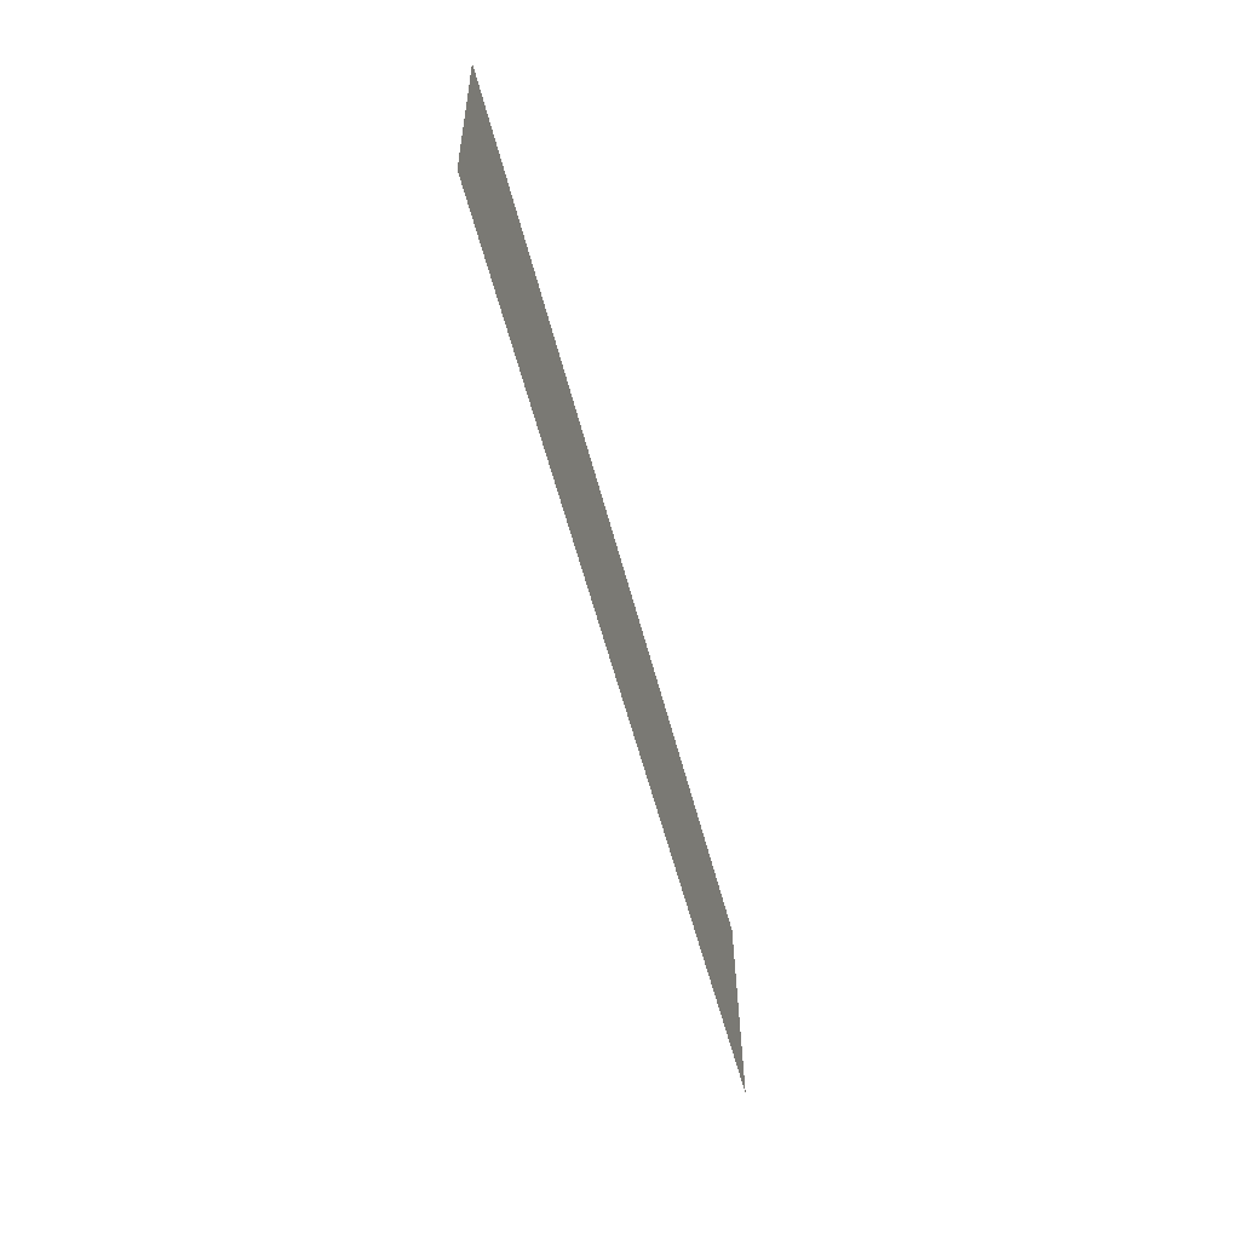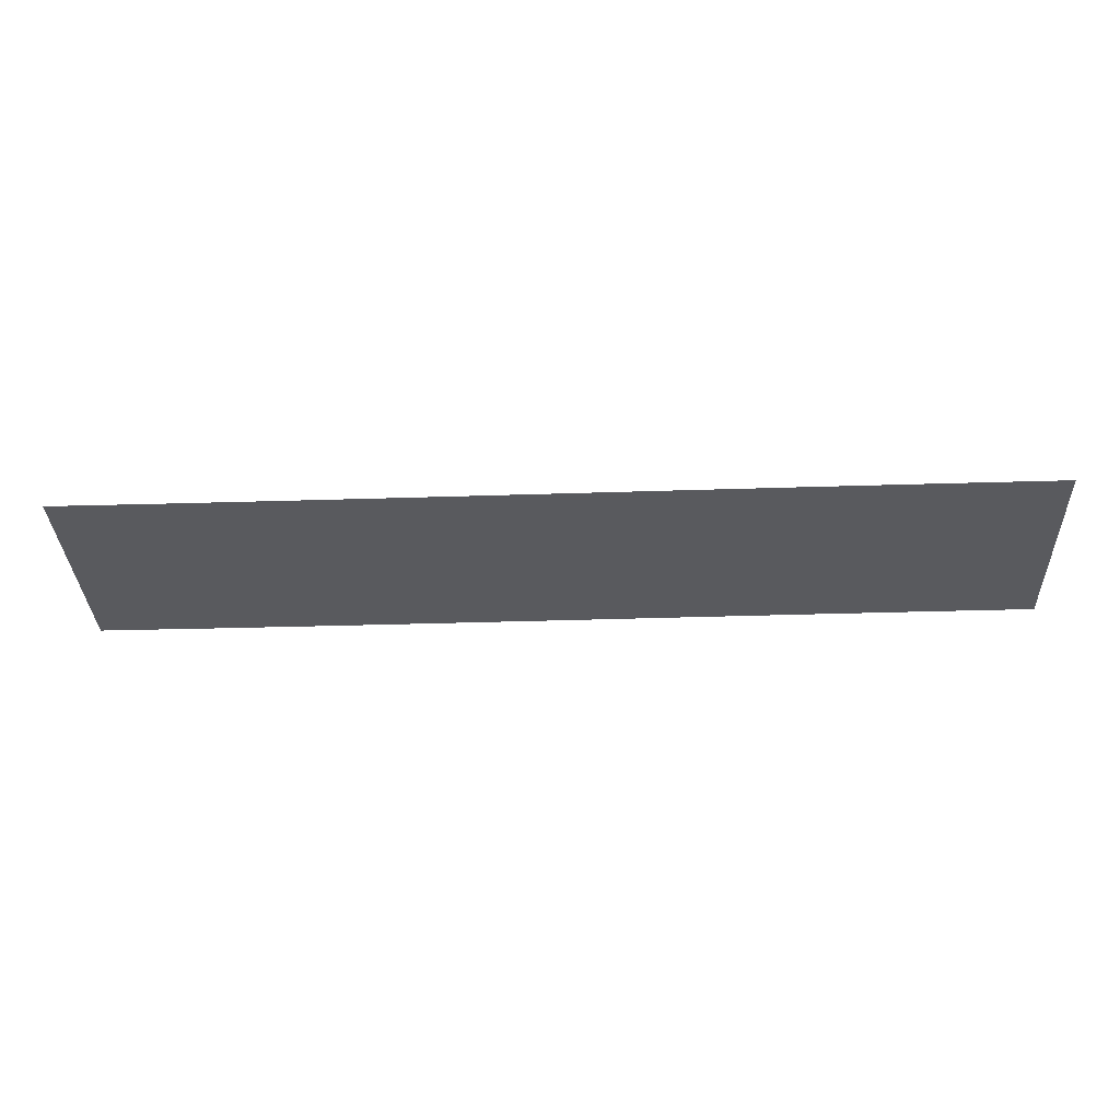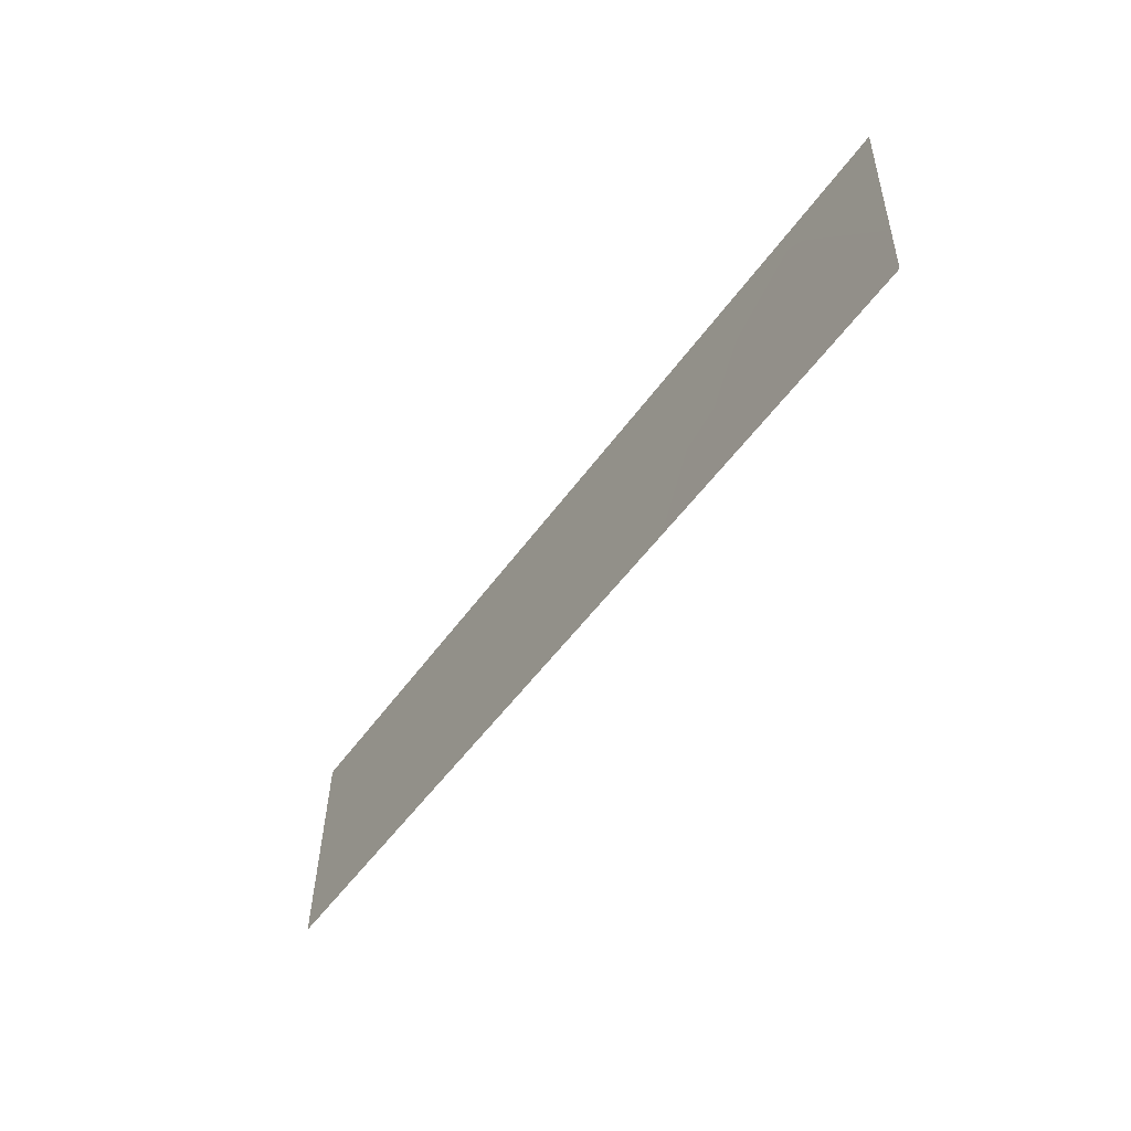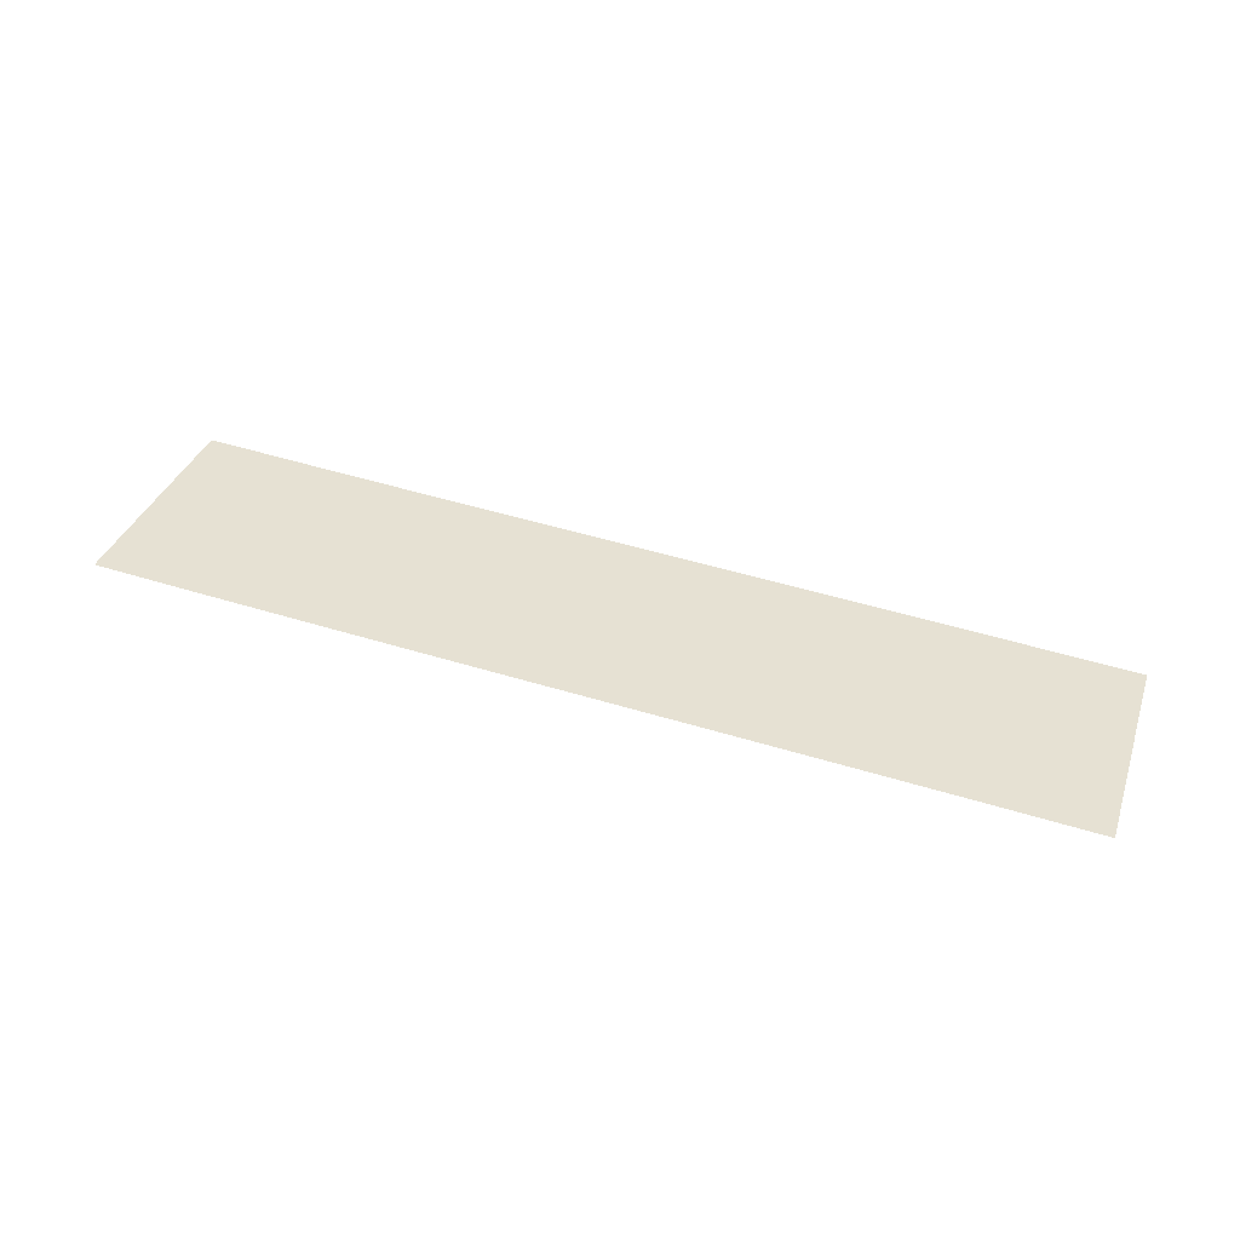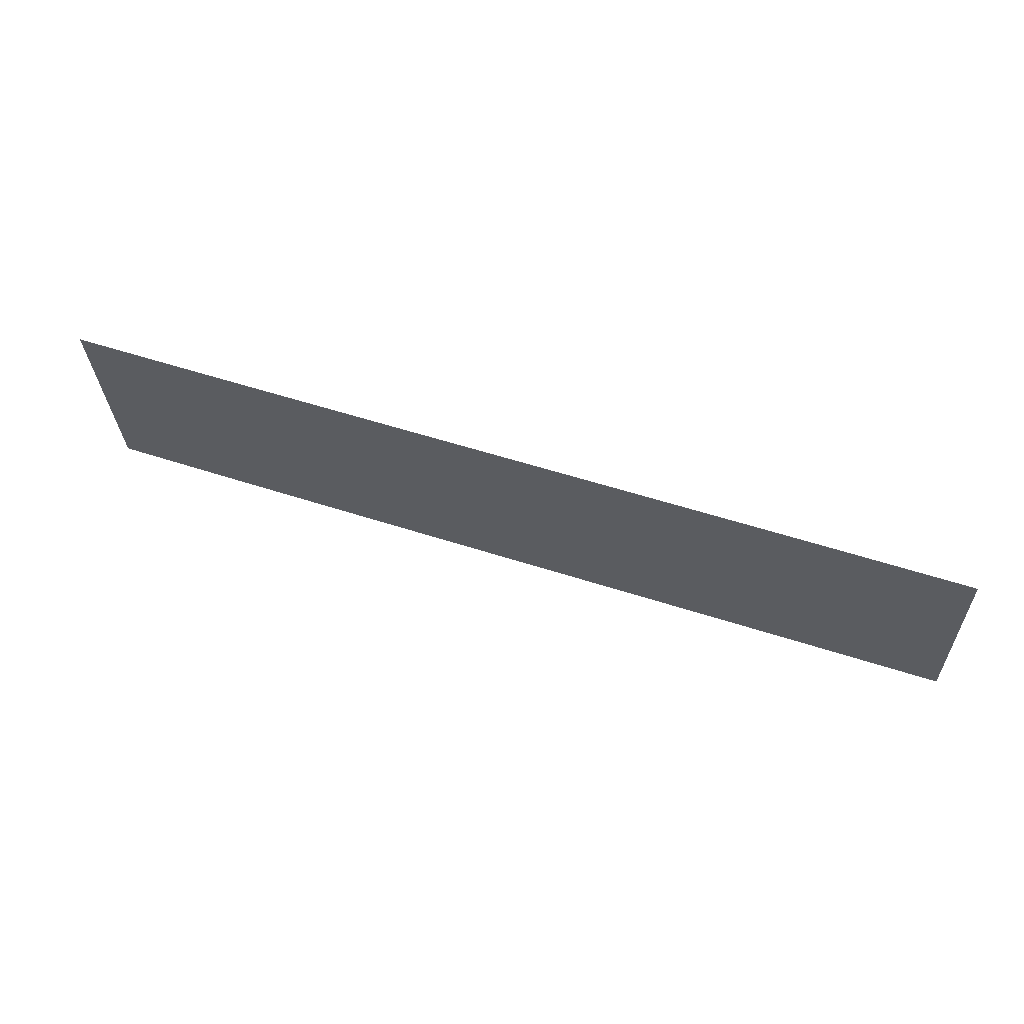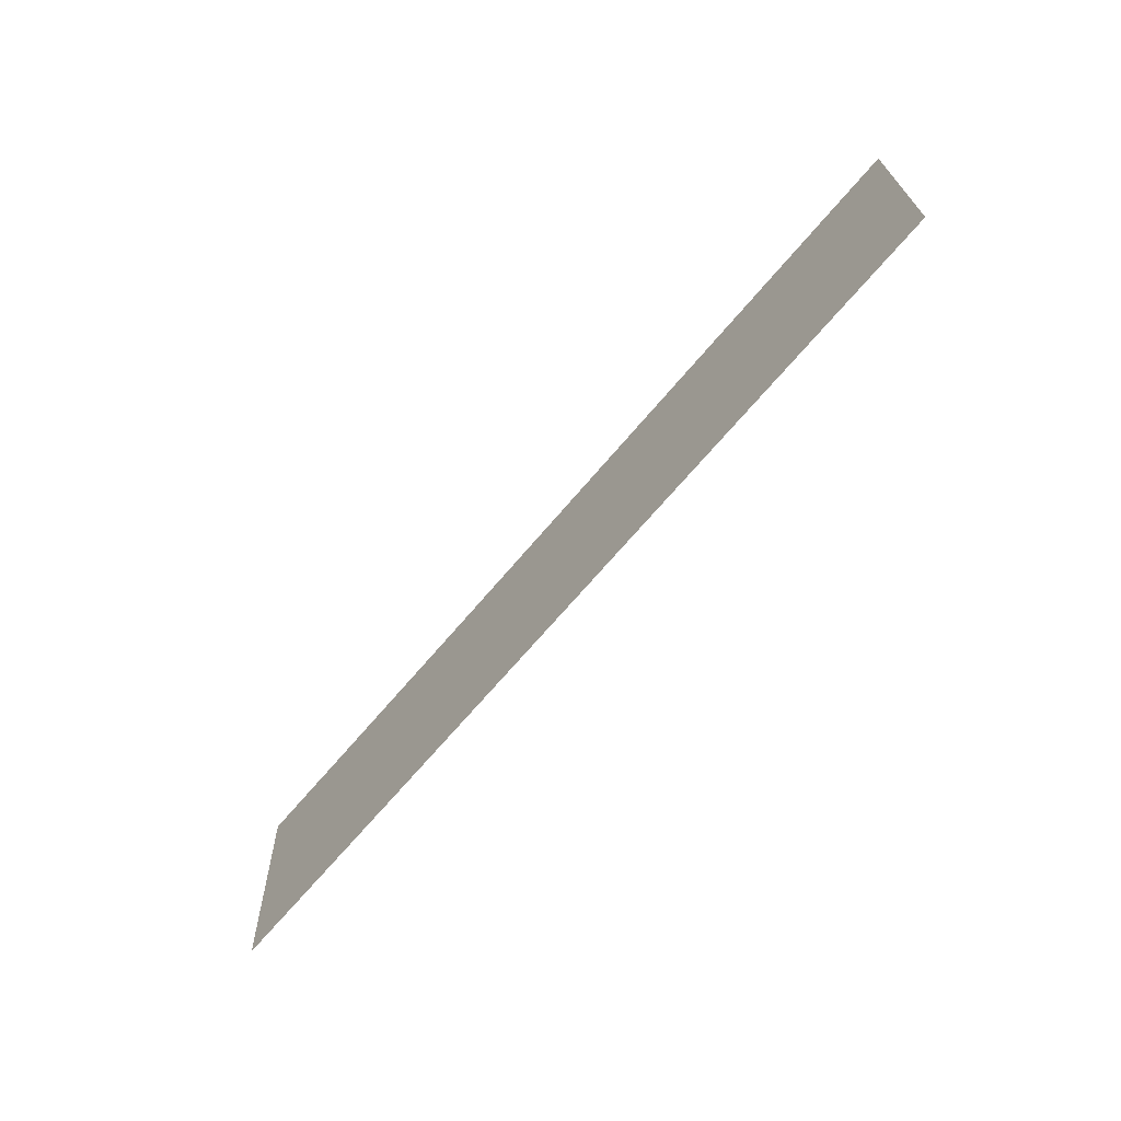
<metadata>
{"format":"obj","ext":"obj","renderer":"f3d","projection":"perspective","resolution":1024,"background":"white","views":[{"elev":-59.1,"azim":108.9,"up":"+Z"},{"elev":58.6,"azim":-175.6,"up":"+Z"},{"elev":-53.7,"azim":60.6,"up":"+Z"},{"elev":36.3,"azim":-159.7,"up":"+Y"},{"elev":63.4,"azim":-156.7,"up":"+Z"},{"elev":-64.7,"azim":-125.5,"up":"+Z"}]}
</metadata>
<code>
g RoadCut52
v -650.2 27.13 737
v -650.2 27.13 737
v -649.8 27.13 746.9
v -649.8 27.13 746.9
v -645.2 27.53 736.8
v -645.2 27.53 736.8
v -644.8 27.53 746.7
v -644.8 27.53 746.7
v -640.2 27.94 736.6
v -640.2 27.94 736.6
v -639.7 27.94 746.5
v -639.7 27.94 746.5
v -635.1 28.34 736.4
v -635.1 28.34 736.4
v -634.7 28.34 746.3
v -634.7 28.34 746.3
v -630.1 28.74 736.1
v -630.1 28.74 736.1
v -629.7 28.74 746.1
v -629.7 28.74 746.1
v -625 29.15 735.9
v -625 29.15 735.9
v -624.6 29.15 745.9
v -624.6 29.15 745.9
v -620 29.55 735.7
v -620 29.55 735.7
v -619.5 29.55 745.7
v -619.5 29.55 745.7
v -614.9 29.96 735.5
v -614.9 29.96 735.5
v -614.5 29.96 745.5
v -614.5 29.96 745.5
v -609.8 30.36 735.3
v -609.8 30.36 735.3
v -609.5 30.36 745.3
v -609.5 30.36 745.3
f 5 1 3
f 7 5 3
f 9 5 7
f 11 9 7
f 13 9 11
f 15 13 11
f 17 13 15
f 19 17 15
f 21 17 19
f 23 21 19
f 25 21 23
f 27 25 23
f 29 25 27
f 31 29 27
f 33 29 31
f 35 33 31

</code>
